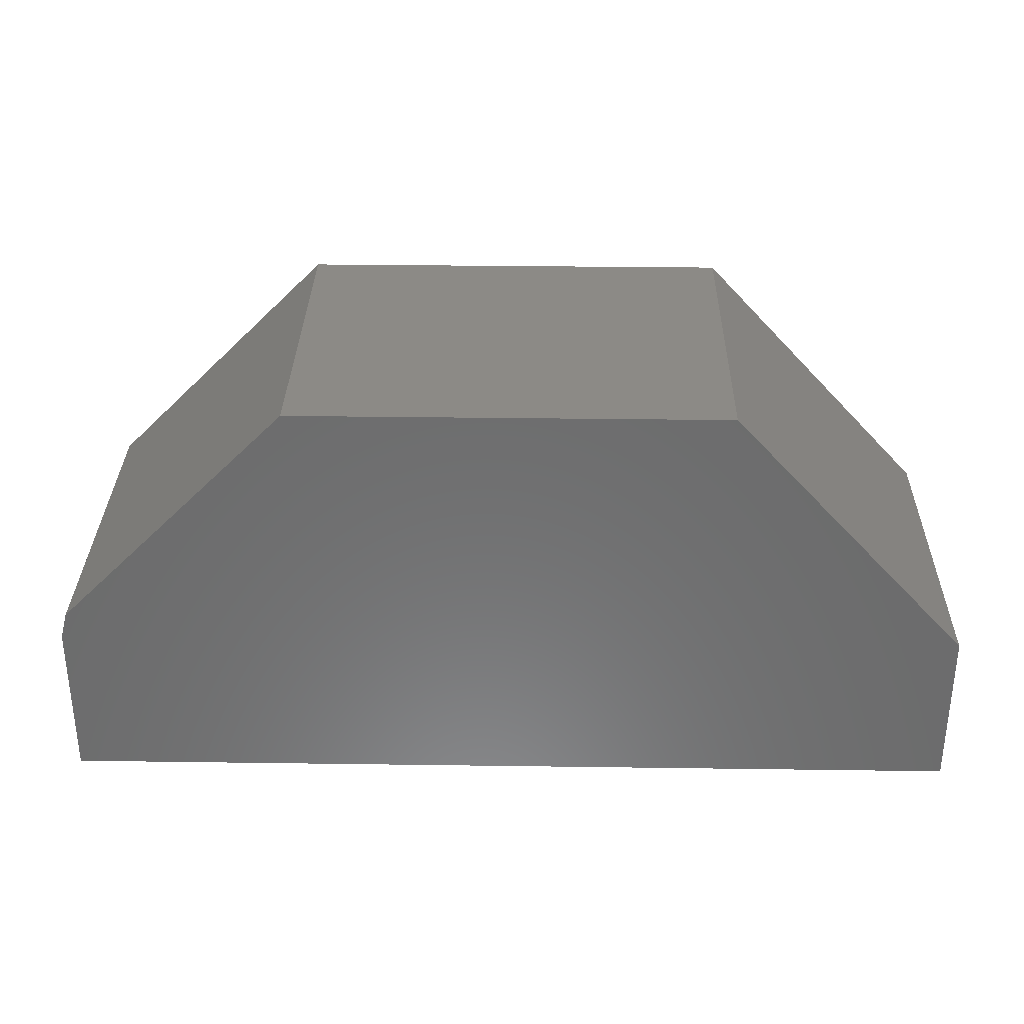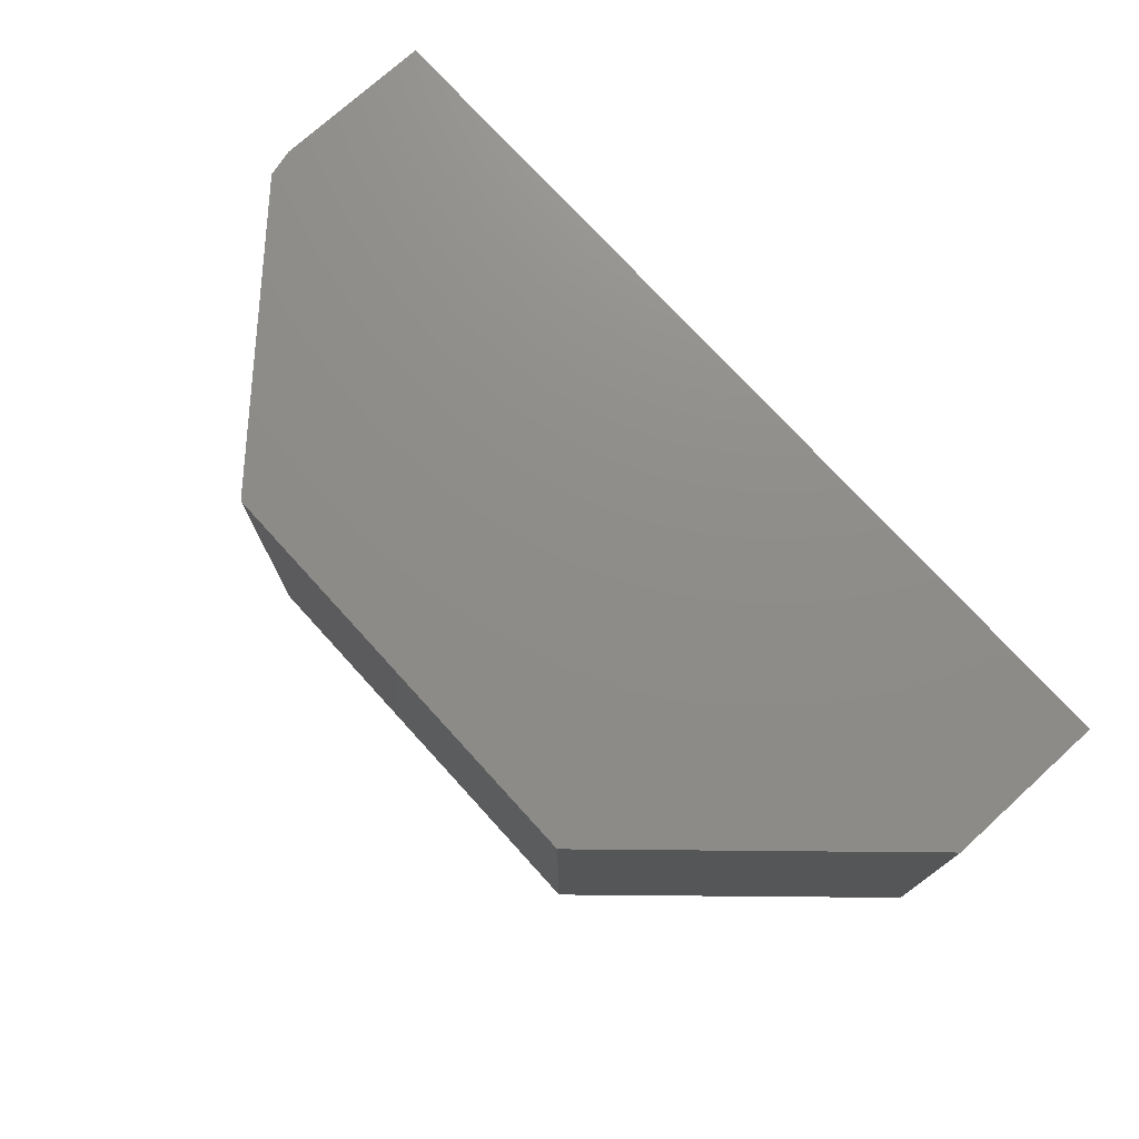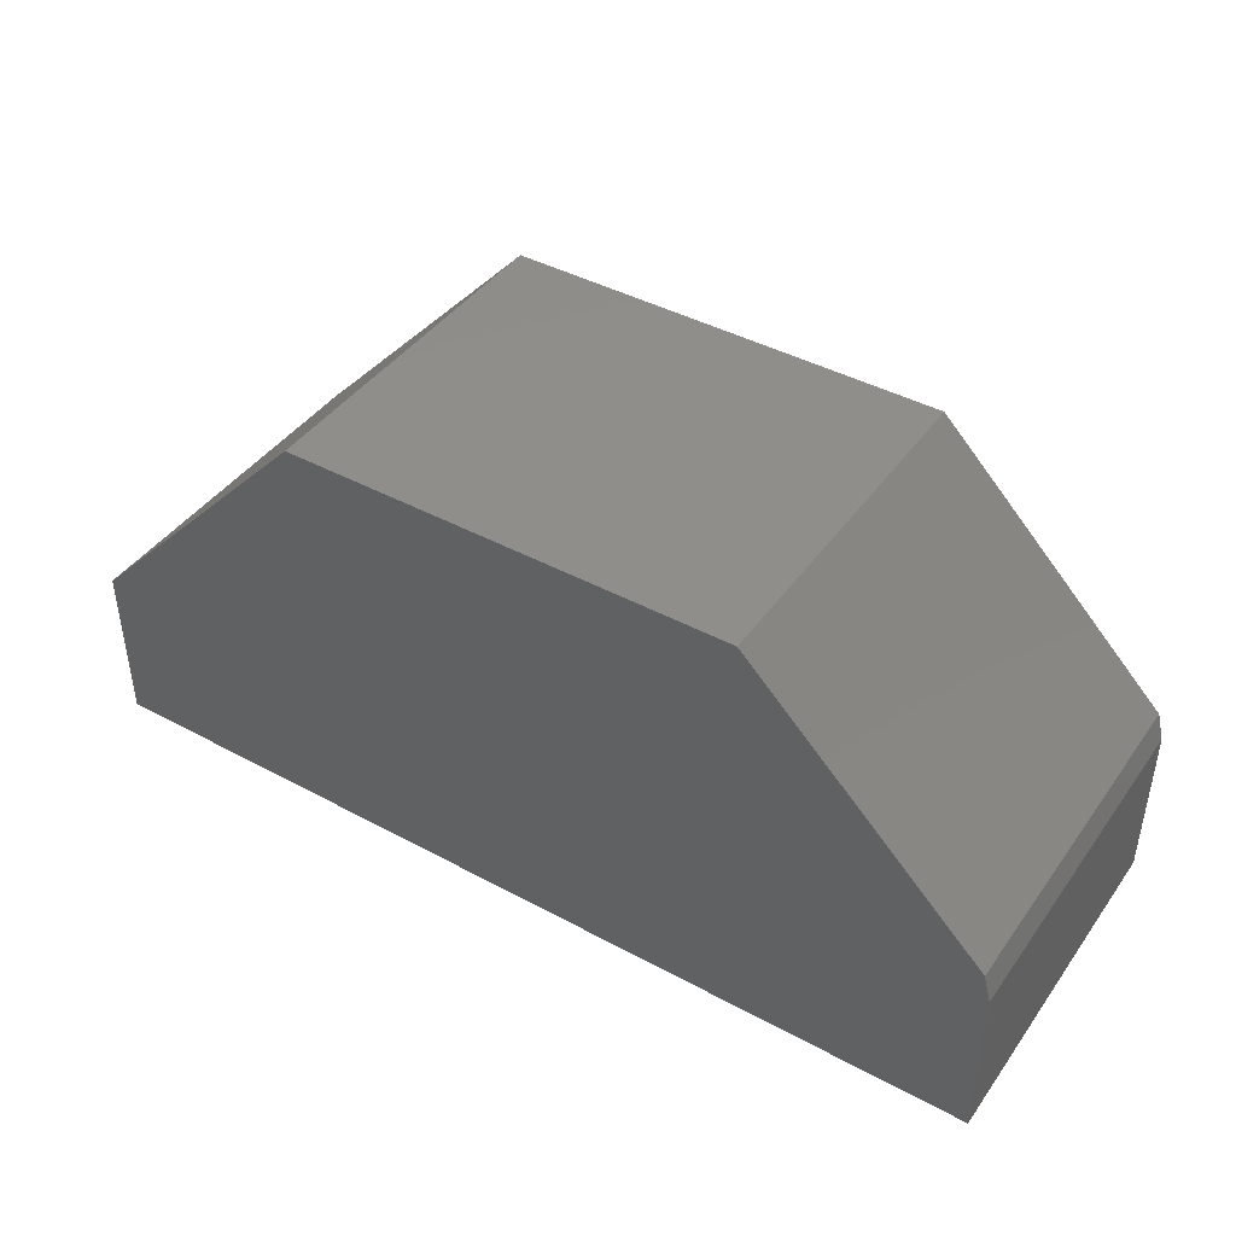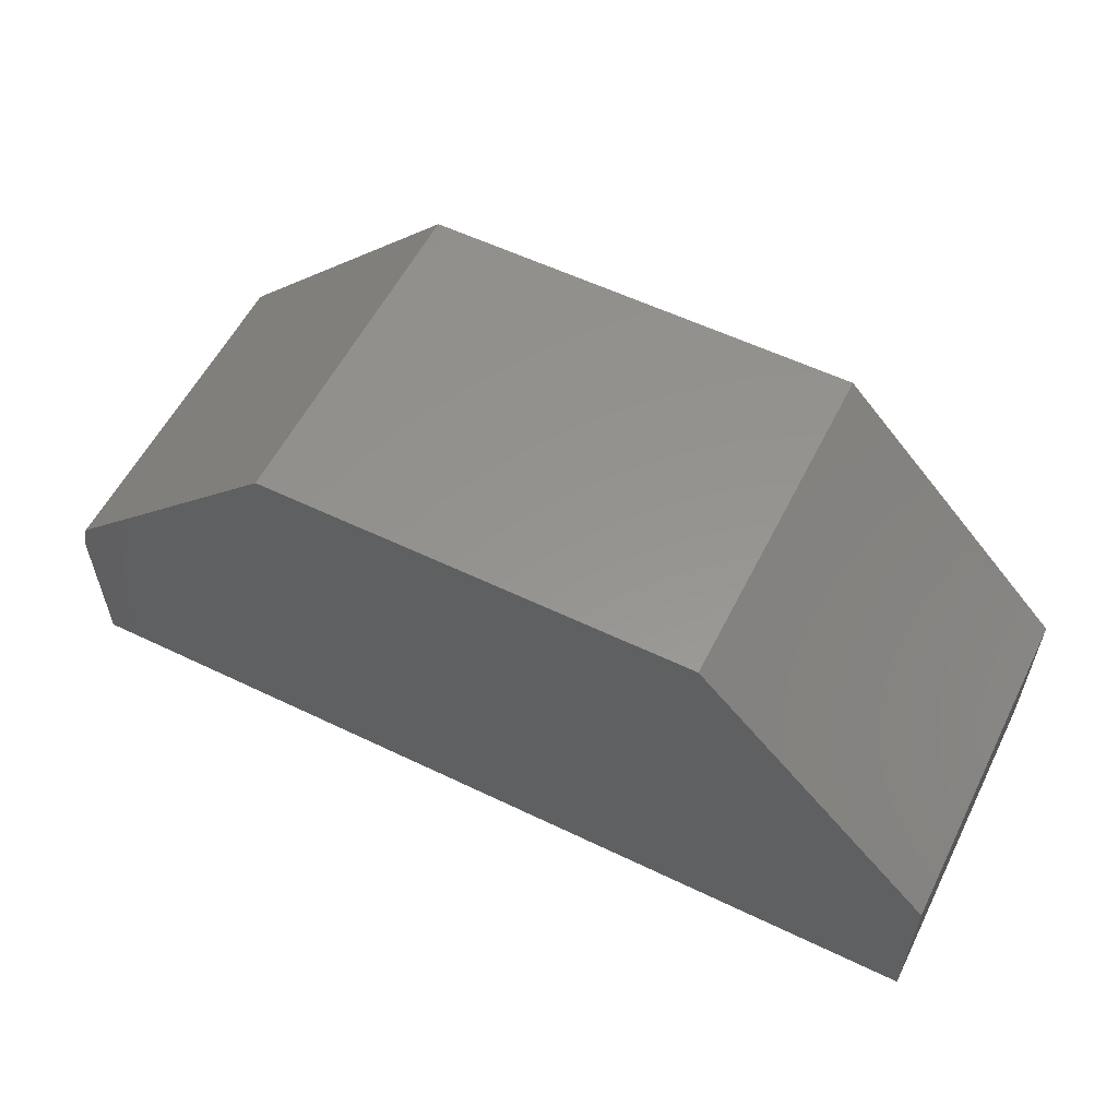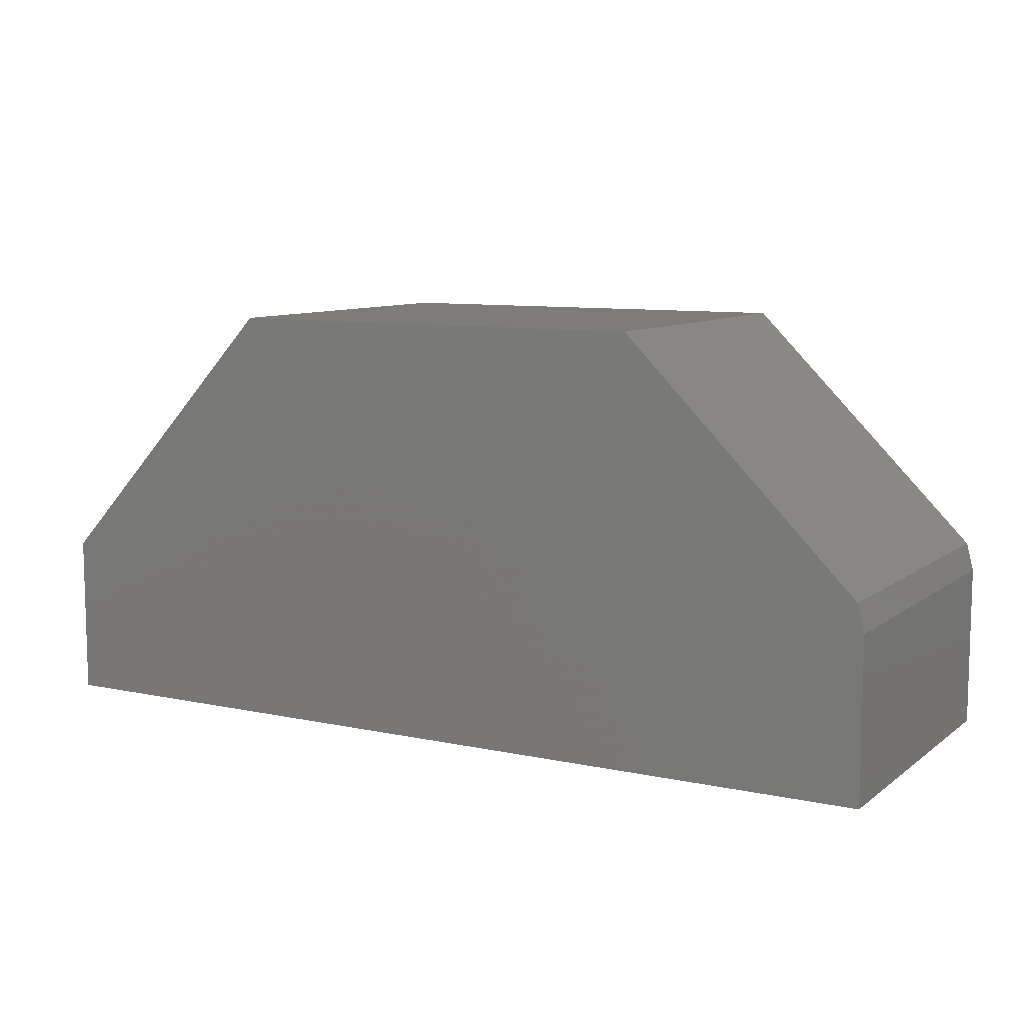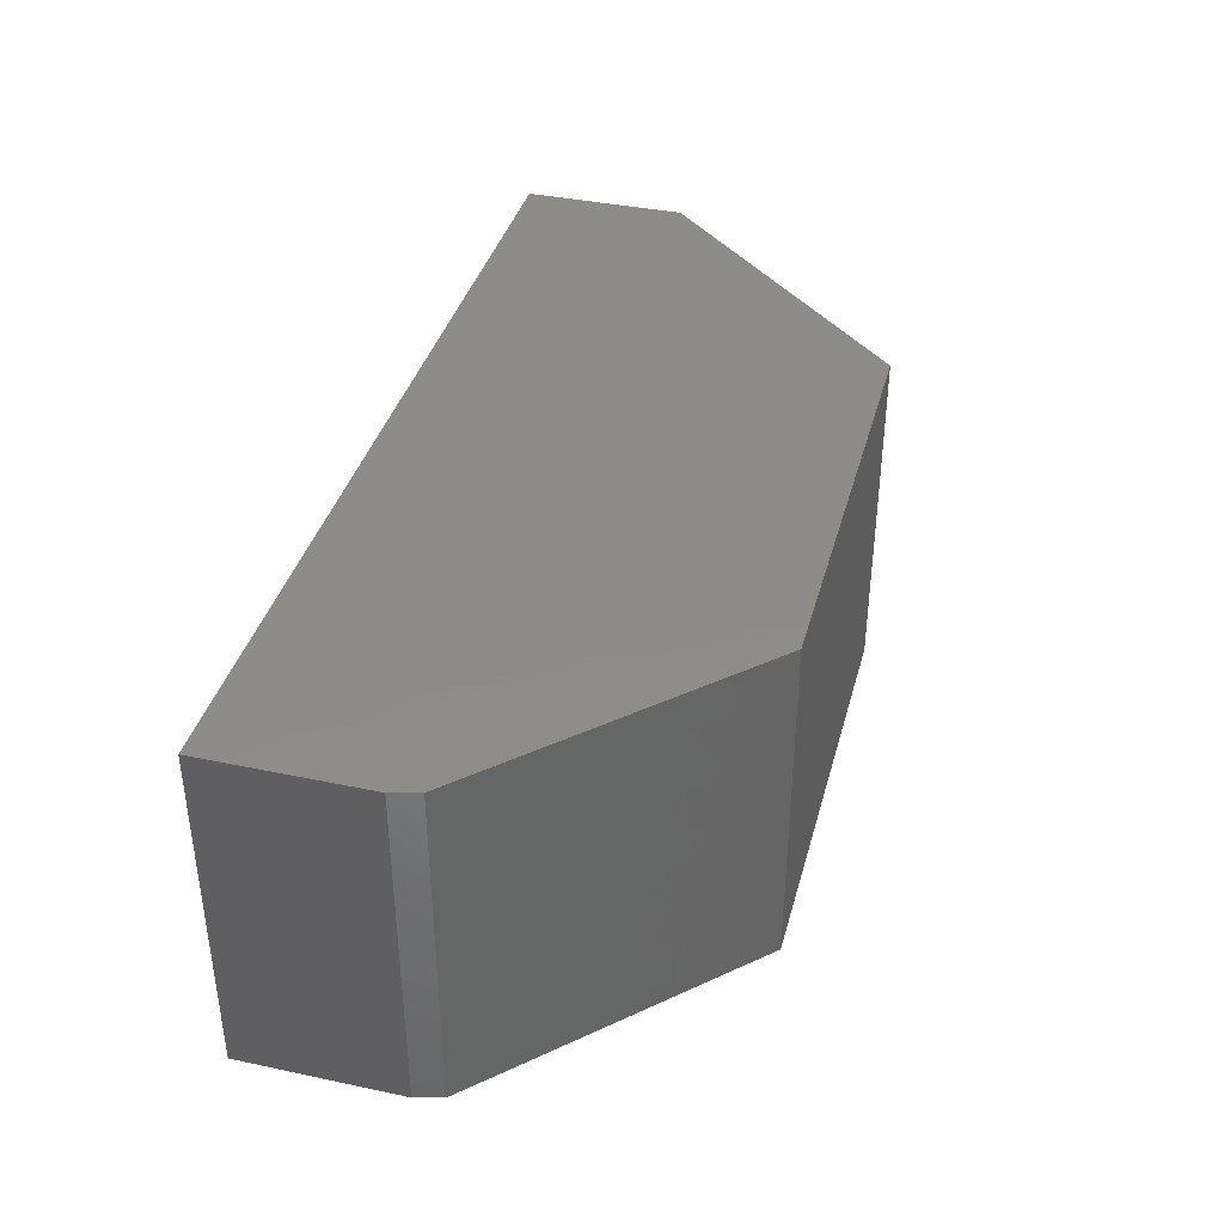
<metadata>
{"format":"stl","ext":"stl","renderer":"f3d","projection":"perspective","resolution":1024,"background":"white","views":[{"elev":32.0,"azim":1.1,"up":"+Z"},{"elev":74.4,"azim":47.7,"up":"+Y"},{"elev":42.7,"azim":-147.2,"up":"+Z"},{"elev":57.2,"azim":26.6,"up":"+Z"},{"elev":9.3,"azim":-150.6,"up":"+Z"},{"elev":38.3,"azim":-75.1,"up":"+Y"}]}
</metadata>
<code>
# stl→obj: 14 verts, 24 faces
v 0.2804 -0.5234 0.6477
v -0.382 -0.5234 0.6477
v 0.6484 -0.5234 0.2502
v -0.739 -0.5234 0.2907
v -0.75 -0.5234 0.2484
v -0.75 -0.5234 0
v 0.6484 -0.5234 -8.563e-17
v -0.75 1.689e-33 0.2484
v -0.739 1.227e-18 0.2907
v 0.6484 1.553e-16 0.2502
v -0.382 4.086e-17 0.6477
v 0.2804 1.144e-16 0.6477
v -0.75 0 0
v 0.6484 1.553e-16 -8.563e-17
f 1 2 3
f 3 2 4
f 3 4 5
f 5 6 3
f 3 6 7
f 8 9 10
f 10 9 11
f 10 11 12
f 8 10 13
f 13 10 14
f 8 13 5
f 5 13 6
f 11 9 2
f 2 9 4
f 4 9 5
f 5 9 8
f 1 12 2
f 2 12 11
f 3 10 1
f 1 10 12
f 14 10 7
f 7 10 3
f 6 13 7
f 7 13 14

</code>
